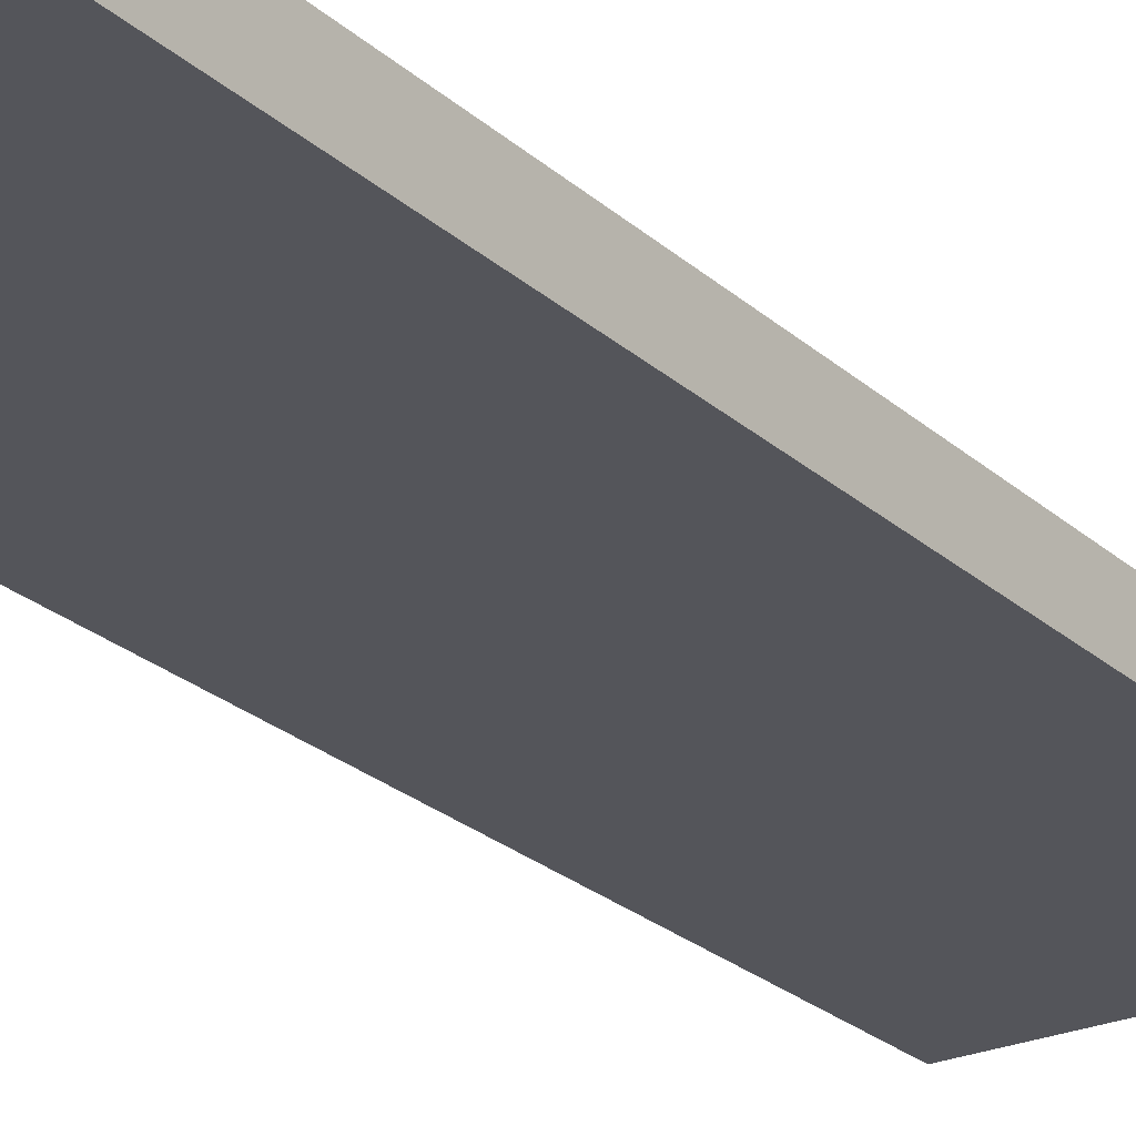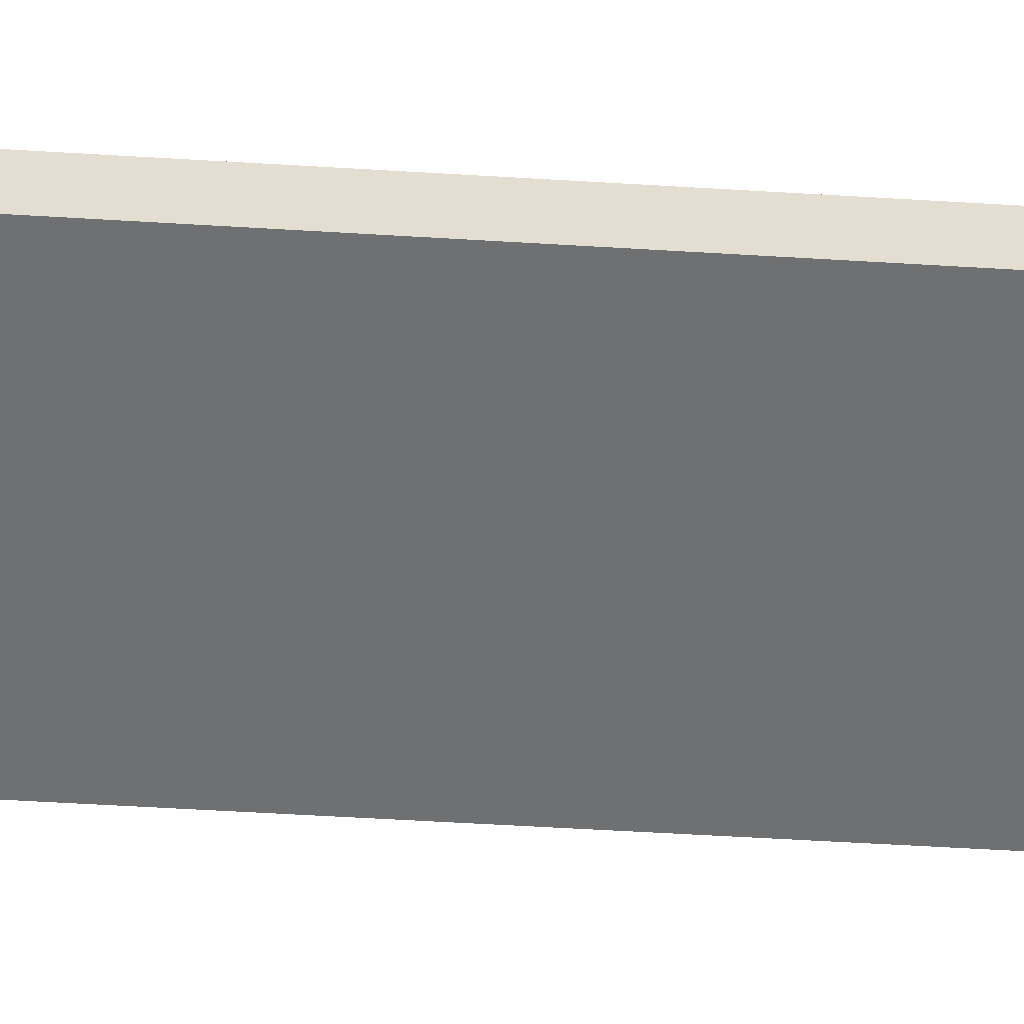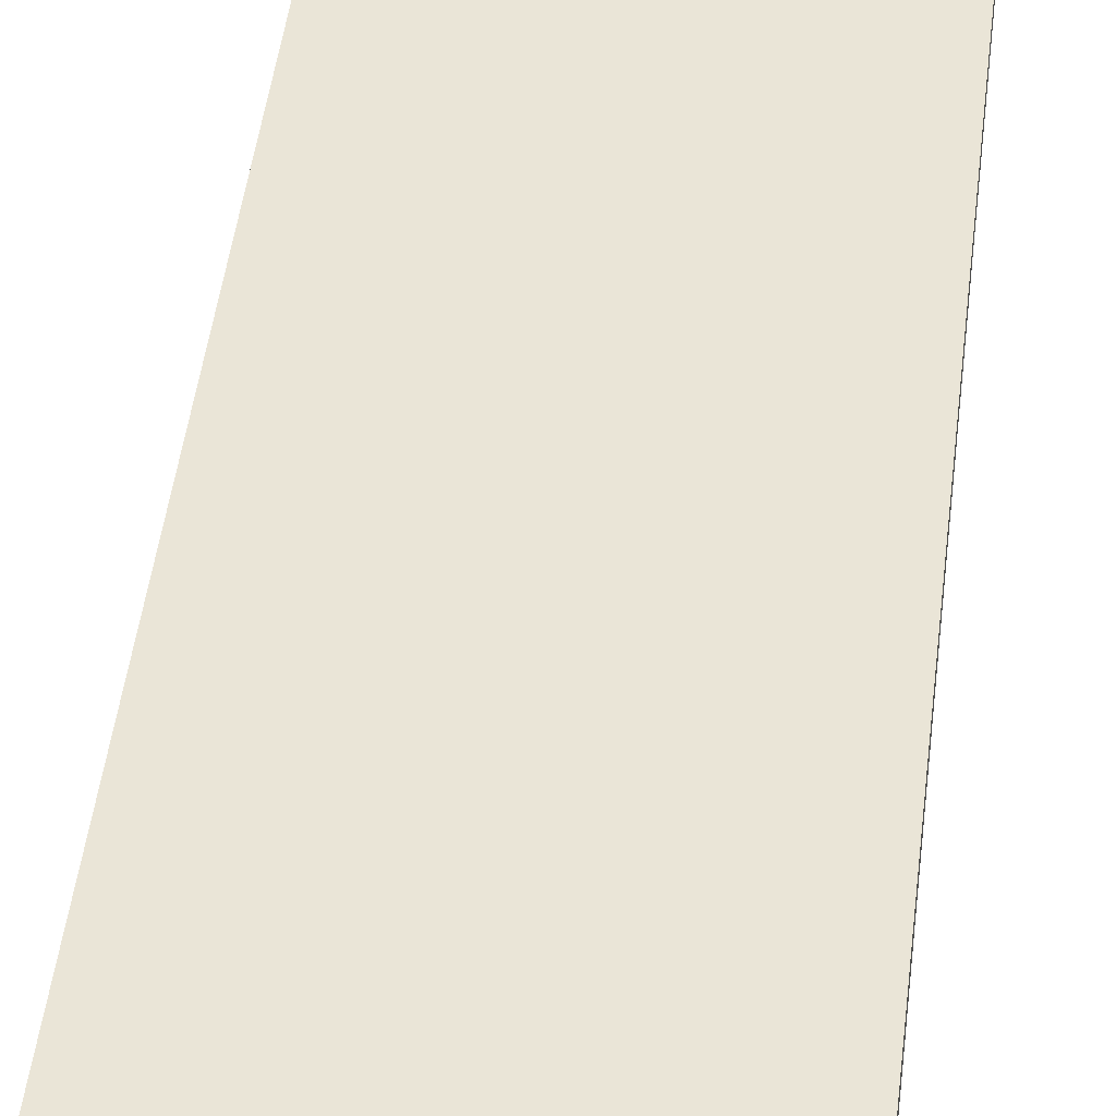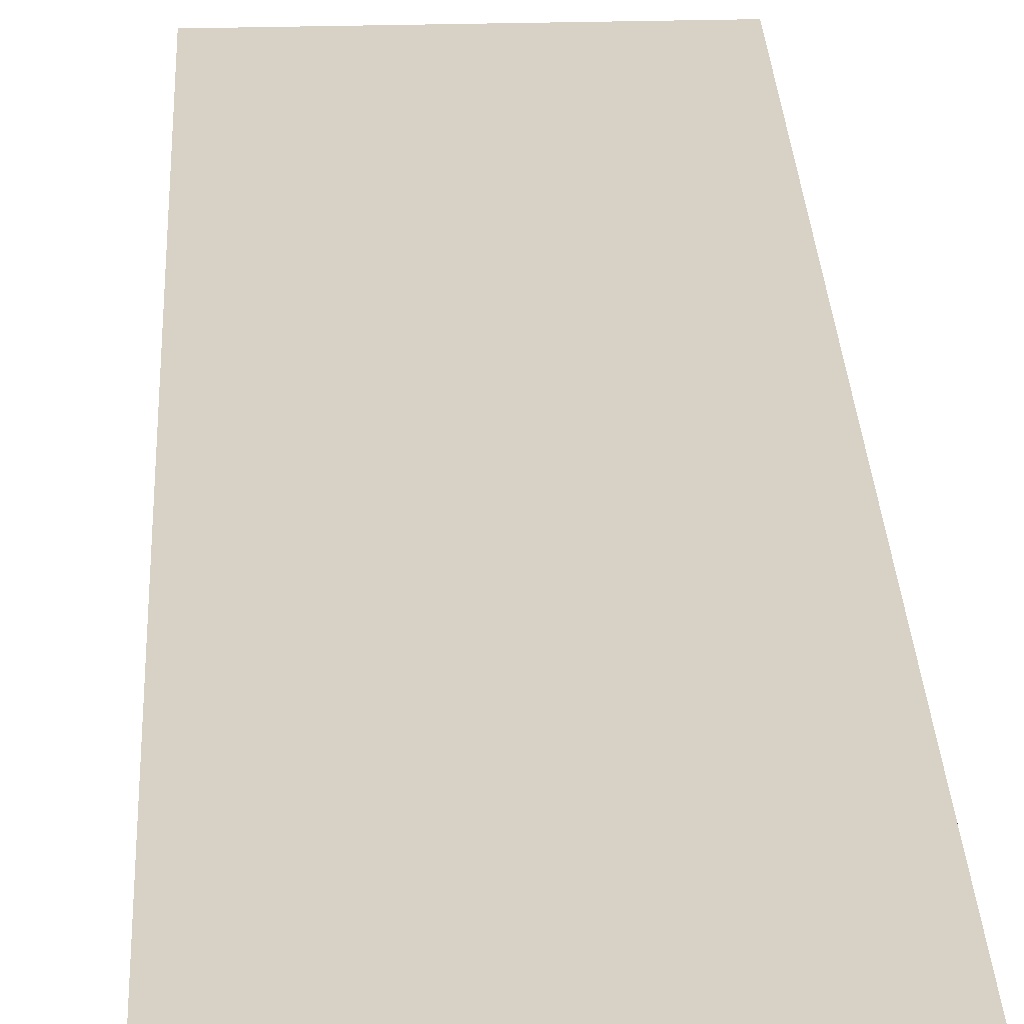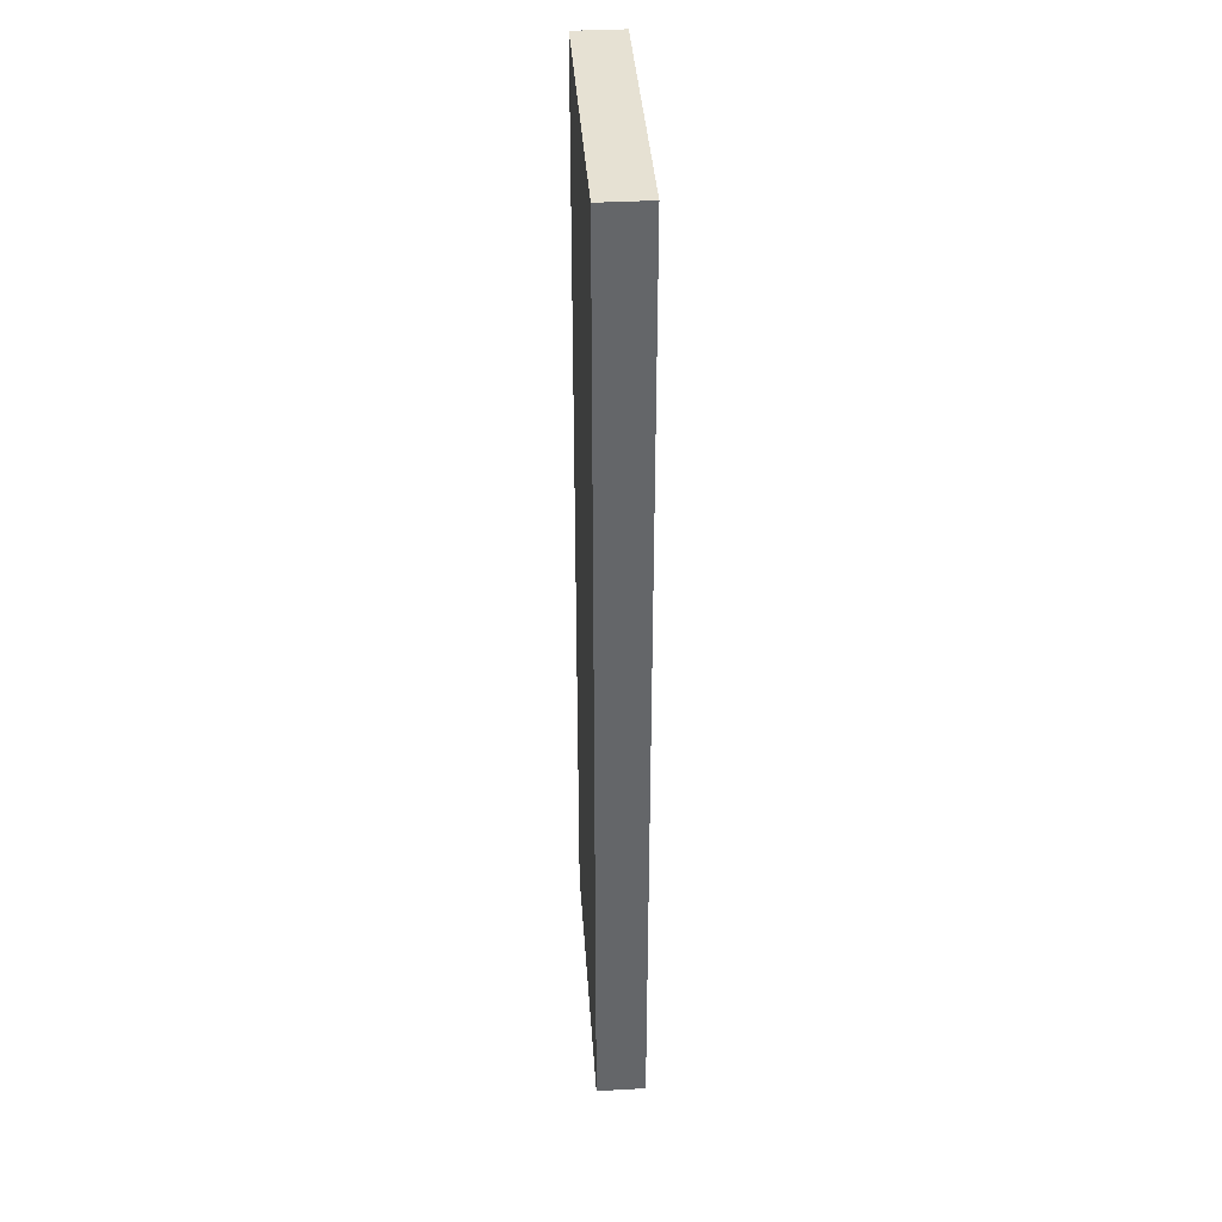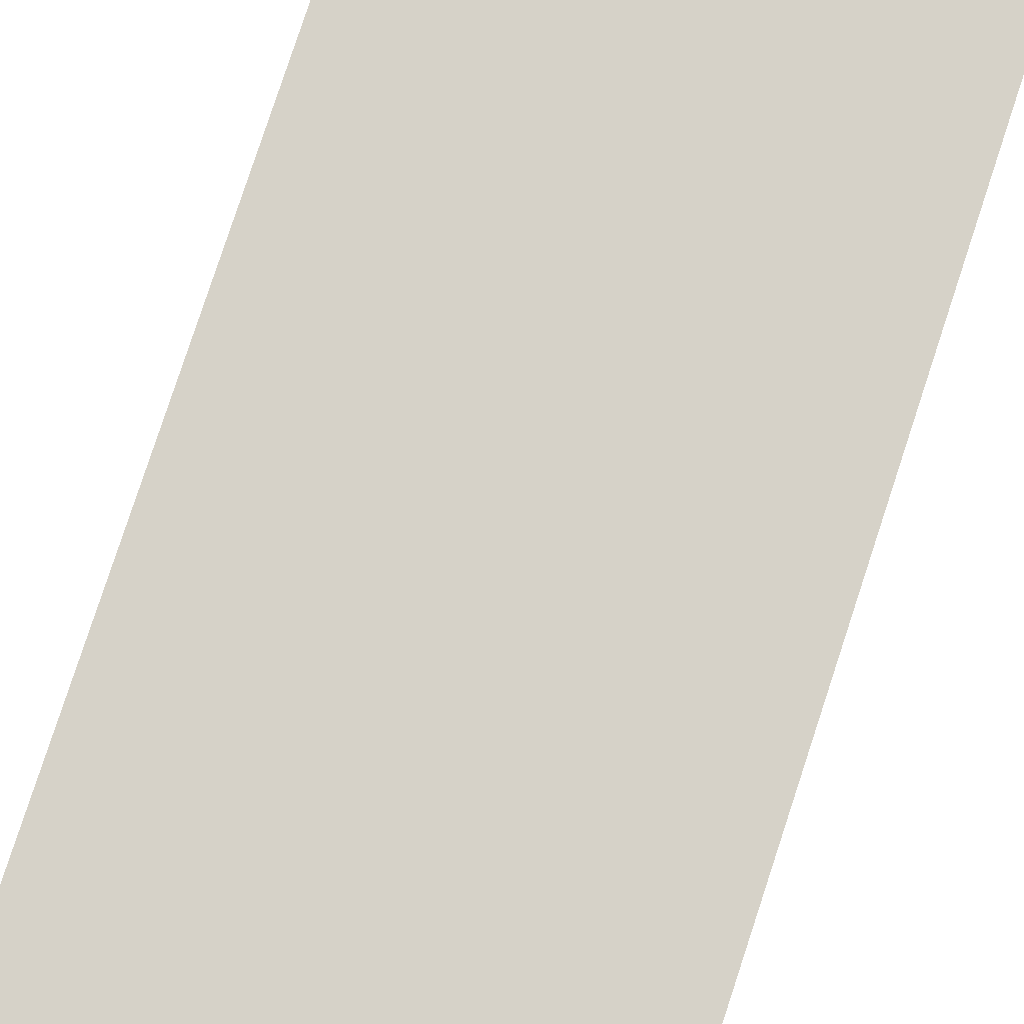
<metadata>
{"format":"obj","ext":"obj","renderer":"f3d","projection":"perspective","resolution":1024,"background":"white","views":[{"elev":-24.9,"azim":-144.6,"up":"+Z"},{"elev":-54.8,"azim":86.3,"up":"+Z"},{"elev":44.0,"azim":-173.5,"up":"+Z"},{"elev":27.3,"azim":177.5,"up":"+Z"},{"elev":38.6,"azim":-93.9,"up":"+Y"},{"elev":78.1,"azim":-161.9,"up":"+Z"}]}
</metadata>
<code>
v 75 30 0
v 75 20 0
v 75 20 0.5
v 75 30 0.5
v 78 30 0
v 75 30 0
v 75 30 0.5
v 78 30 0.5
v 78 20 0
v 78 30 0
v 78 30 0.5
v 78 20 0.5
v 75 20 0
v 78 20 0
v 78 20 0.5
v 75 20 0.5
v 75 20 0.5
v 78 20 0.5
v 78 30 0.5
v 75 30 0.5
v 78 20 0
v 75 20 0
v 75 30 0
v 78 30 0
g aba2da9a-e2a7-11ea-bd2f-54bf646e7e1f
f 1 2 4
f 4 2 3
g aba34fdc-e2a7-11ea-a335-54bf646e7e1f
f 5 6 8
f 8 6 7
g aba39e0a-e2a7-11ea-98d6-54bf646e7e1f
f 9 10 12
f 12 10 11
g aba4135c-e2a7-11ea-ab14-54bf646e7e1f
f 13 14 16
f 16 14 15
g aba4889c-e2a7-11ea-b1c3-54bf646e7e1f
f 17 18 20
f 20 18 19
g aba4fde4-e2a7-11ea-ac24-54bf646e7e1f
f 21 22 24
f 24 22 23

</code>
